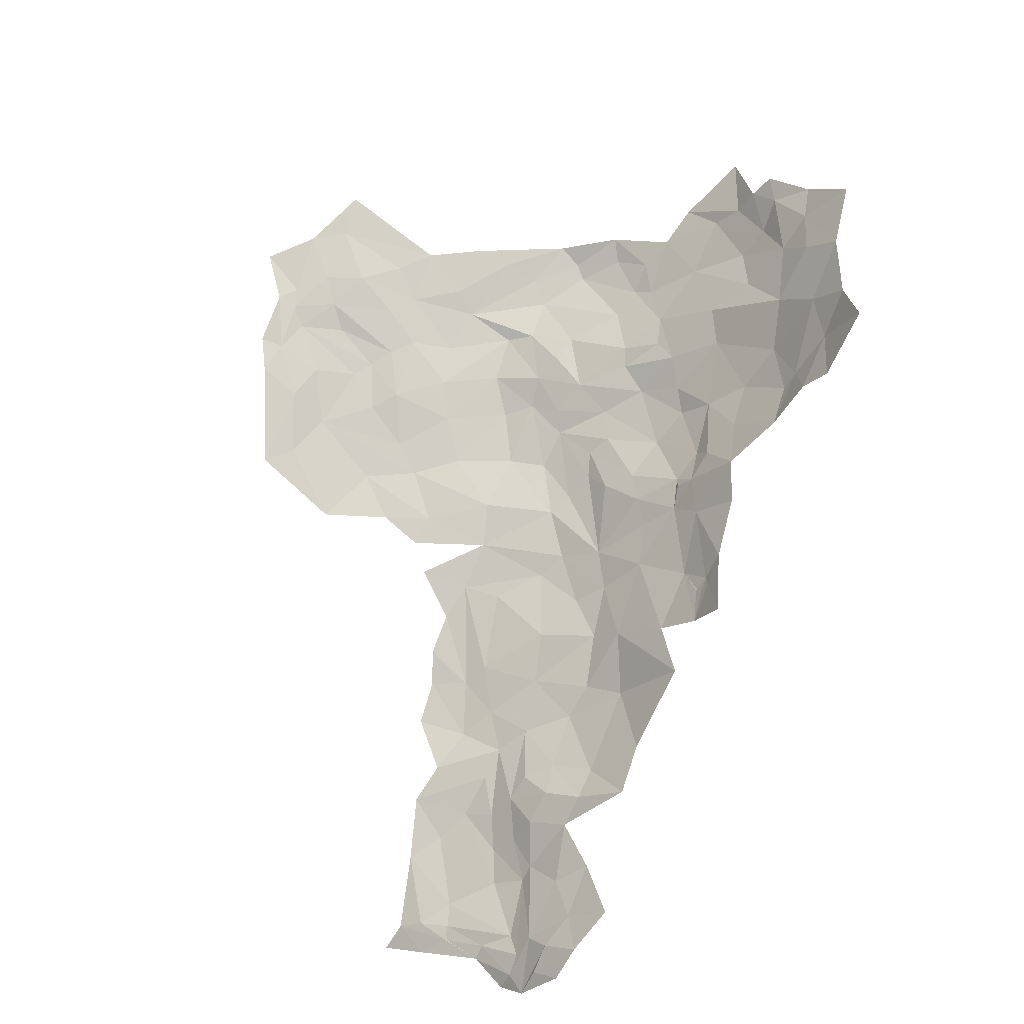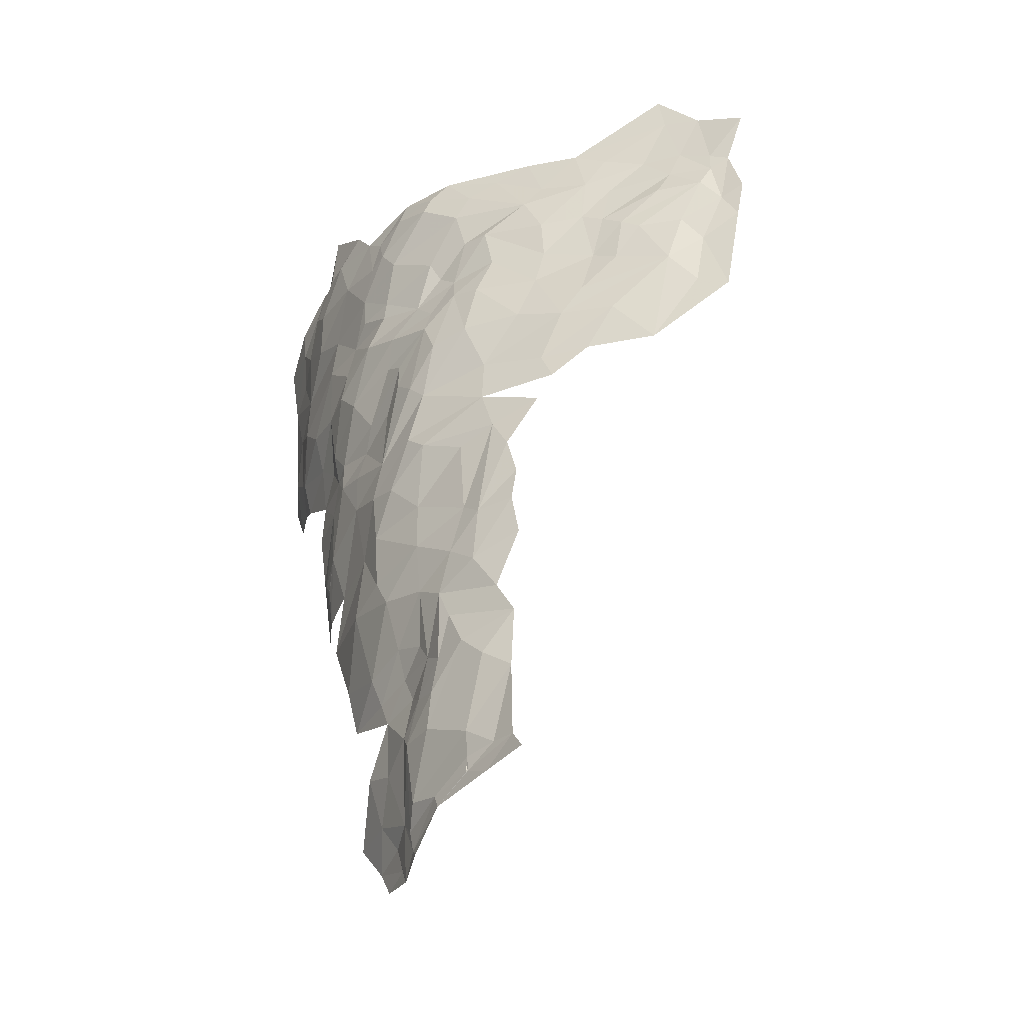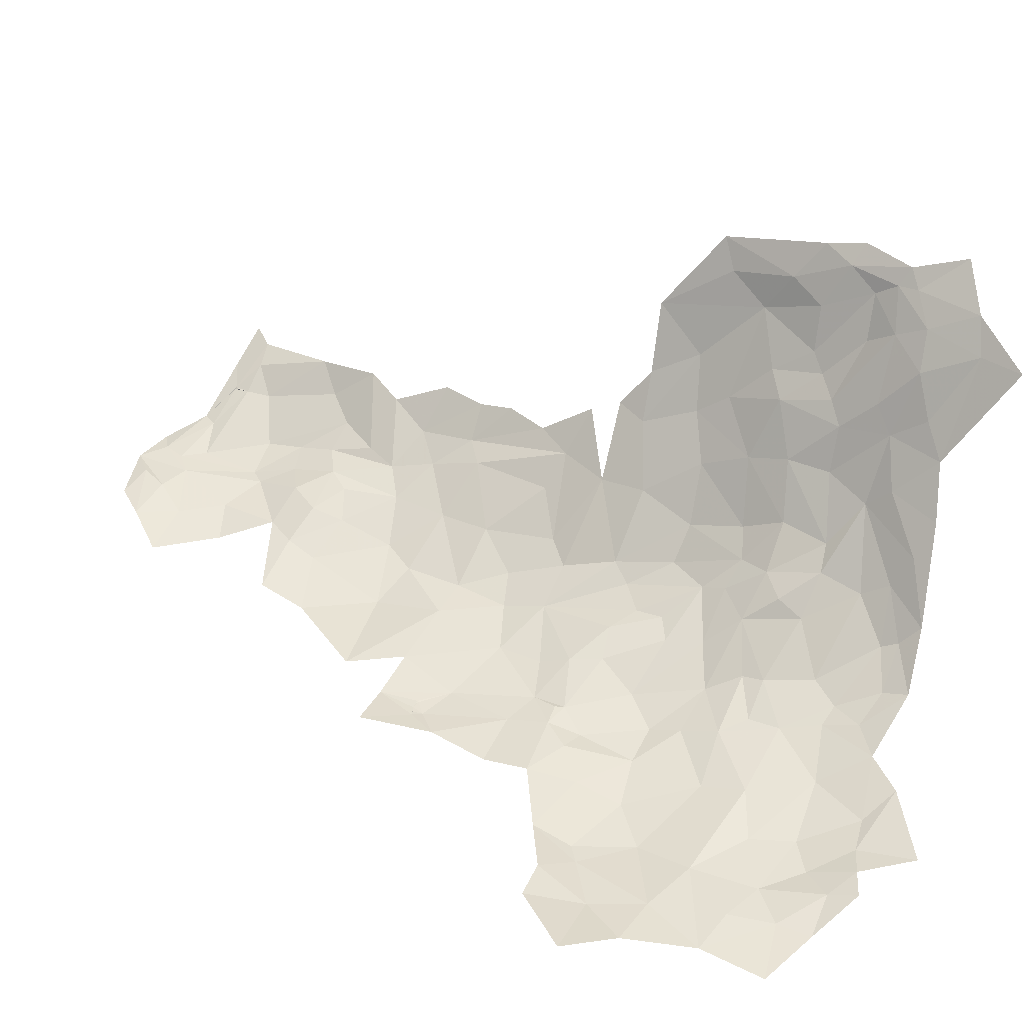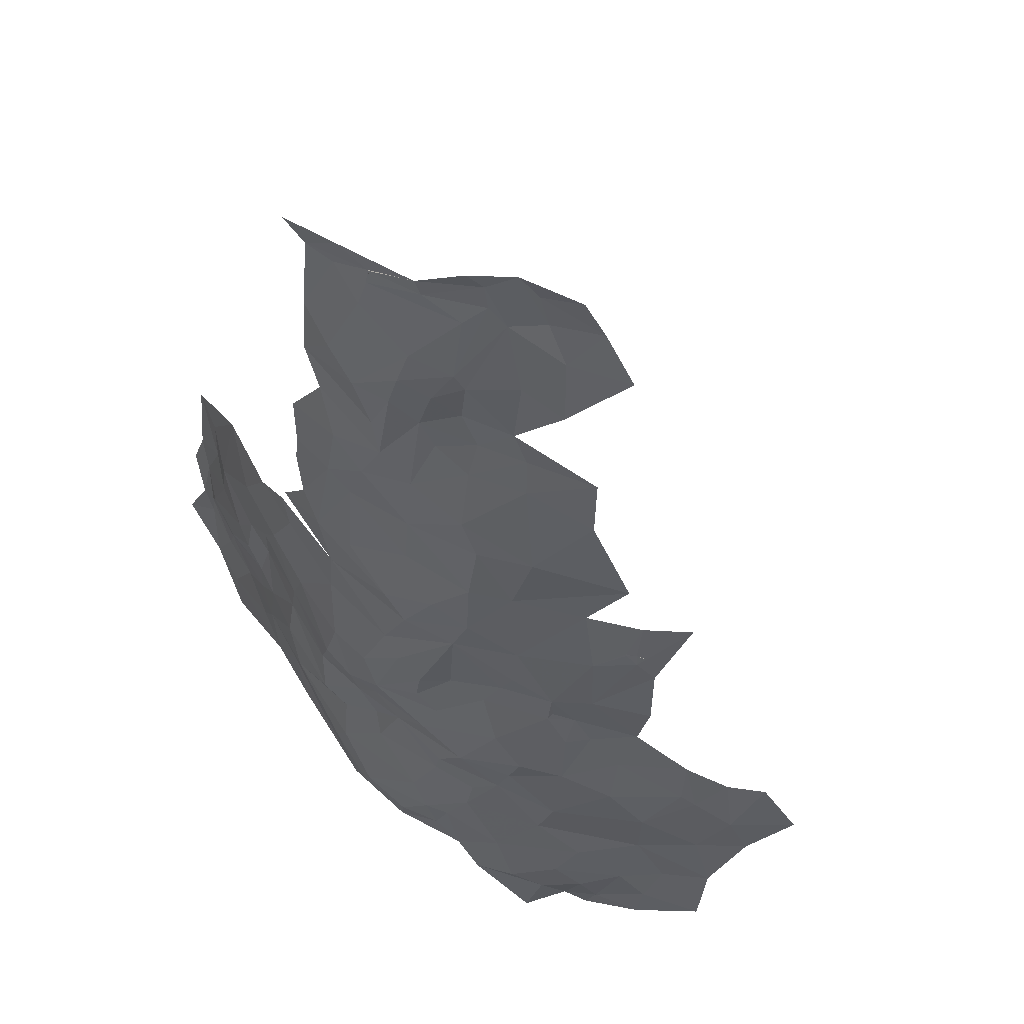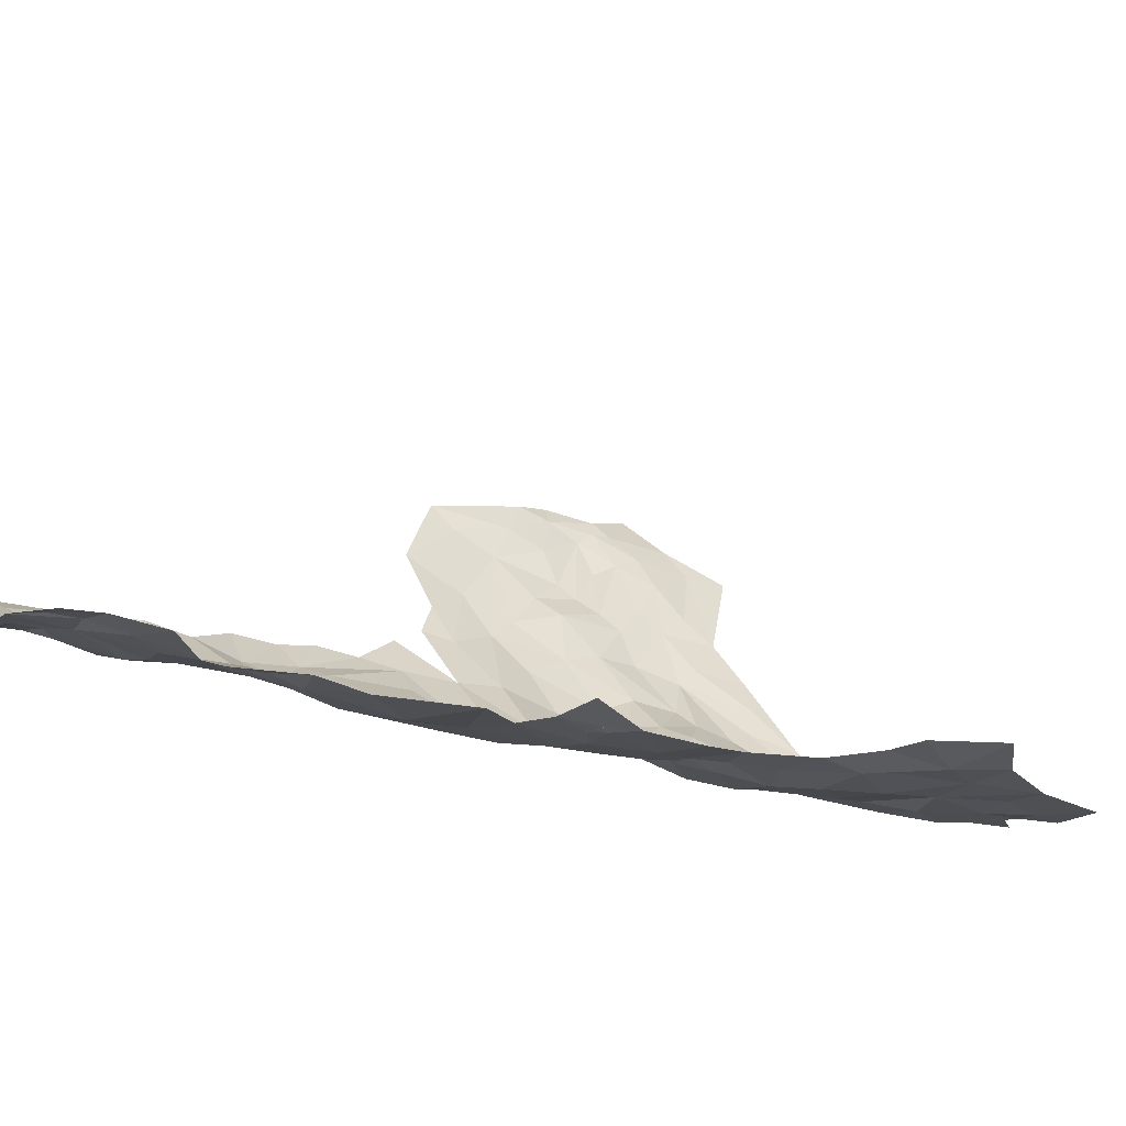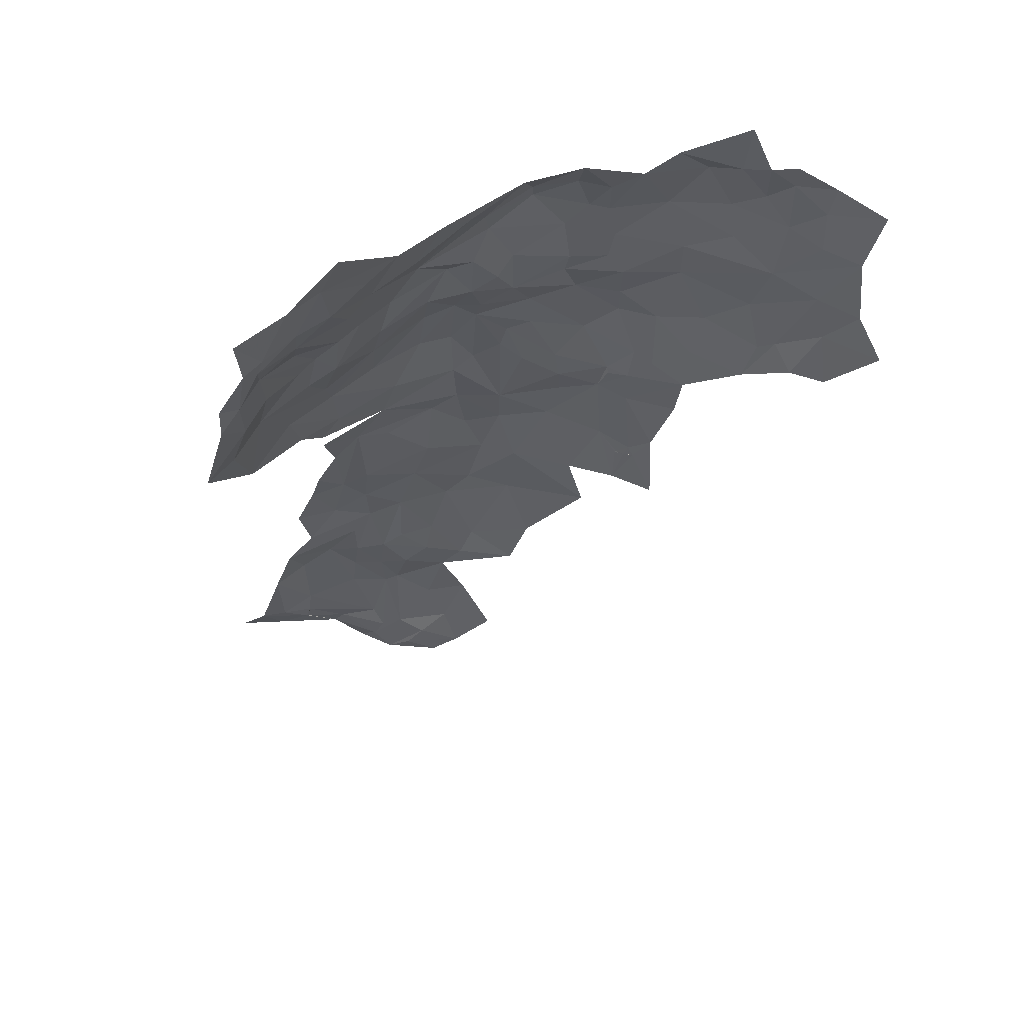
<metadata>
{"format":"obj","ext":"obj","renderer":"f3d","projection":"perspective","resolution":1024,"background":"white","views":[{"elev":-31.3,"azim":57.1,"up":"+Y"},{"elev":-22.6,"azim":-101.4,"up":"+Y"},{"elev":36.2,"azim":102.9,"up":"+Z"},{"elev":-35.8,"azim":-23.7,"up":"+Z"},{"elev":-20.7,"azim":35.9,"up":"+Z"},{"elev":48.1,"azim":13.4,"up":"+Y"}]}
</metadata>
<code>
v -0.8859 4.473 -1.202
v -0.8737 4.6 -1.142
v -0.8386 4.469 -1.304
v -0.7193 4.868 -1.19
v -0.6623 4.765 -1.348
v -0.7238 4.731 -1.255
v -0.9564 4.468 -1.067
v -0.9143 4.535 -1.097
v -0.9314 4.397 -1.156
v -0.8316 4.191 -1.514
v -0.7232 4.339 -1.559
v -0.7452 4.221 -1.612
v -0.8287 4.27 -1.46
v -0.9306 4.332 -1.252
v -0.8363 4.371 -1.367
v -0.4125 4.527 -1.791
v -0.4204 4.383 -1.826
v -0.4474 4.466 -1.768
v -0.6264 4.348 -1.7
v -0.4953 4.558 -1.709
v -0.4595 4.659 -1.729
v -0.9457 4.563 -1.048
v -0.2407 4.637 -1.903
v -0.2983 4.582 -1.879
v -0.3653 4.724 -1.805
v -0.1784 4.516 -1.943
v -0.9882 4.243 -1.193
v -0.9938 4.065 -1.313
v -1.038 4.213 -1.127
v -0.693 4.439 -1.529
v -0.554 4.56 -1.664
v -0.6031 4.449 -1.653
v -0.5982 4.641 -1.563
v -0.7776 4.4 -1.414
v -0.6629 4.545 -1.53
v -0.7143 4.64 -1.351
v -0.7543 4.527 -1.381
v -0.7981 4.661 -1.204
v -0.7109 4.554 -1.427
v -0.5017 4.329 -1.801
v -0.3903 4.295 -1.89
v -0.5102 4.426 -1.74
v -0.8353 4.055 -1.569
v -0.7154 4.081 -1.695
v -0.9114 4.181 -1.398
v -0.6713 4.679 -1.407
v -0.518 4.815 -1.534
v -0.4775 4.774 -1.617
v -0.5899 4.701 -1.512
v -0.3619 4.765 -1.785
v -0.2618 4.744 -1.859
v -0.4587 4.727 -1.691
v -0.6028 4.805 -1.418
v -0.5416 4.078 -1.862
v -0.5871 4.187 -1.809
v -0.5213 4.27 -1.822
v -0.7824 4.735 -1.169
v -0.7792 4.854 -1.113
v -0.8453 4.702 -1.103
v -0.8784 4.813 -1.022
v -0.1853 4.702 -1.903
v -0.1071 4.743 -1.925
v -0.1916 4.615 -1.925
v -0.8626 4.653 -1.108
v -0.8809 4.68 -1.064
v -0.7551 3.969 -1.707
v -0.8197 4.594 -1.244
v -0.8033 4.496 -1.342
v -0.5594 4.359 -1.75
v -0.6541 4.214 -1.736
v -0.59 4.038 -1.833
v -0.2864 4.46 -1.894
v -0.2418 4.805 -1.837
v -0.3709 4.814 -1.737
v -0.6717 4.967 -1.193
v -0.9077 4.061 -1.464
v -0.8796 3.988 -1.551
v -0.0121 4.359 -2.012
v 0.1745 4.243 -2.059
v 0.0582 4.182 -2.044
v 0.2074 4.096 -2.056
v -0.0496 4.622 -1.978
v 0.0441 4.742 -1.989
v 0.1041 4.601 -2.03
v -0.3906 4.204 -1.899
v -0.4507 4.183 -1.877
v -0.4705 4.117 -1.884
v 0.5393 4.134 -2.04
v 0.4001 4.023 -2.037
v 0.3776 4.165 -2.06
v -0.3285 4.059 -1.934
v -0.3005 4.407 -1.902
v -0.2784 4.322 -1.941
v -0.1707 4.207 -2
v -0.1214 4.048 -2.007
v -0.2596 4.147 -1.975
v -0.0052 4.464 -1.996
v 0.2277 4.375 -2.046
v -0.4824 3.879 -1.922
v -0.4136 4.06 -1.901
v -0.3193 3.979 -1.944
v 0.2555 4.536 -2.049
v 0.2607 4.692 -2.027
v 0.3475 4.59 -2.056
v -0.2098 3.708 -2.013
v -0.1665 3.539 -2.006
v -0.2919 3.568 -1.989
v -0.1382 3.865 -2.007
v -0.0014 3.837 -2.023
v -0.0612 3.694 -2.015
v -0.0682 4.185 -2.016
v 0.0267 4.068 -2.023
v 0.0184 3.948 -2.012
v -0.069 4.019 -2.002
v -0.1247 3.656 -2.018
v -0.1919 3.994 -1.988
v 0.1472 4.879 -1.988
v 0.1272 4.738 -2.006
v -0.0247 4.808 -1.946
v 0.2649 4.761 -2.011
v 0.3674 4.673 -2.059
v 0.3046 4.037 -2.037
v -0.1351 3.966 -1.995
v -0.2178 3.914 -1.994
v 0.3529 4.301 -2.054
v 0.4543 4.434 -2.062
v -0.1554 4.375 -1.961
v -0.1646 4.283 -1.984
v 0.2549 4.115 -2.057
v -0.3211 3.904 -1.966
v -0.3575 3.796 -1.971
v -0.1889 3.971 -1.988
v 0.3484 4.479 -2.051
v 0.5003 4.588 -2.075
v 0.1173 4.492 -2.033
v 0.1734 3.997 -2.04
v -0.16 3.637 -2.014
v -0.1628 3.633 -2.013
v -0.1381 3.629 -2.014
v -0.1501 3.631 -2.014
v -0.1109 3.633 -2.013
v -0.1228 3.631 -2.014
v -0.0513 3.518 -1.994
v 0.1986 4.749 -2.004
v 0.1901 4.635 -2.039
v 0.4701 4.258 -2.055
v -0.1947 4.44 -1.943
v -0.4161 3.263 -1.984
v -0.4759 3.447 -1.98
v -0.2547 3.426 -2.001
v -0.8378 3.624 -1.766
v -0.8296 3.859 -1.694
v -0.7643 3.82 -1.763
v -0.8073 3.035 -1.898
v -0.7142 2.966 -1.92
v -0.8052 2.828 -1.893
v -0.6903 3.296 -1.899
v -0.6482 3.433 -1.926
v -0.5788 3.247 -1.947
v -0.8884 2.859 -1.888
v -0.9788 2.852 -1.851
v -1.066 2.924 -1.794
v -0.5928 3.905 -1.871
v -0.9375 3.022 -1.865
v -0.8443 3.008 -1.897
v -0.9811 3.23 -1.795
v -1.072 3.282 -1.688
v -0.9039 3.317 -1.811
v -1.131 2.944 -1.746
v -1.078 2.888 -1.794
v -1.189 2.947 -1.715
v -1.075 2.886 -1.797
v -1.005 2.822 -1.849
v -1.153 2.869 -1.766
v -0.4631 3.145 -1.967
v -0.6666 3.112 -1.918
v -0.6096 3.175 -1.926
v -0.6588 3.864 -1.843
v -0.5425 3.644 -1.942
v -0.724 3.558 -1.863
v -0.6785 3.684 -1.856
v -0.889 2.747 -1.885
v -0.8596 2.797 -1.888
v -0.9013 3.593 -1.742
v -0.4498 3.615 -1.958
v -0.4909 3.774 -1.944
v -0.5818 3.765 -1.911
v -0.9073 3.208 -1.836
v -0.7043 3.213 -1.883
v -0.7686 3.147 -1.873
v -0.8282 3.233 -1.848
v -0.7721 3.421 -1.862
v -0.7732 3.279 -1.859
v -1.006 3.362 -1.716
v -1.072 2.899 -1.795
v -1.06 2.986 -1.796
v -1.055 3.176 -1.759
v -0.8574 3.387 -1.828
v -0.9406 3.452 -1.761
v -0.857 3.498 -1.802
v -0.5833 3.502 -1.942
v -0.6677 2.853 -1.926
v -0.7353 2.786 -1.897
v -0.8439 2.685 -1.893
v -0.9249 3.115 -1.854
v -0.8479 3.12 -1.872
v -1.127 3.129 -1.705
v -0.612 2.982 -1.951
v -0.533 2.826 -1.952
v -0.8931 3.784 -1.669
v -0.9449 3.69 -1.656
v -0.6308 2.748 -1.919
v -0.8964 3.911 -1.592
v -0.9358 2.728 -1.887
v -0.7031 2.689 -1.91
v -0.7815 2.725 -1.891
v -1.254 2.902 -1.708
v -1.02 3.5 -1.666
v -0.9733 3.603 -1.674
f 1 2 3
f 4 5 6
f 7 8 9
f 10 11 12
f 13 14 15
f 16 17 18
f 19 12 11
f 20 21 16
f 22 8 7
f 23 24 25
f 26 24 23
f 27 14 28
f 29 7 9
f 30 31 32
f 33 21 20
f 34 11 13
f 33 31 35
f 36 37 38
f 39 30 34
f 40 17 41
f 40 42 17
f 43 10 44
f 10 45 14
f 10 43 45
f 5 46 6
f 47 48 49
f 25 50 51
f 21 33 52
f 30 11 34
f 30 32 11
f 9 14 27
f 1 3 14
f 49 46 53
f 33 35 46
f 53 47 49
f 54 55 56
f 44 10 12
f 10 13 11
f 10 14 13
f 57 58 4
f 59 60 58
f 51 23 25
f 61 62 63
f 38 6 36
f 59 58 57
f 64 59 57
f 8 22 65
f 43 44 66
f 2 67 68
f 64 57 38
f 69 32 42
f 69 70 19
f 31 42 32
f 20 16 18
f 71 44 70
f 71 66 44
f 24 16 21
f 72 17 16
f 70 12 19
f 70 44 12
f 21 25 24
f 21 52 25
f 57 6 38
f 57 4 6
f 30 35 31
f 30 39 35
f 24 72 16
f 24 26 72
f 37 68 67
f 34 13 15
f 73 51 50
f 73 62 61
f 69 56 55
f 40 41 56
f 33 49 48
f 33 46 49
f 48 52 33
f 74 73 50
f 45 28 14
f 64 8 65
f 2 1 8
f 34 37 39
f 34 68 37
f 75 4 58
f 75 53 4
f 36 39 37
f 46 35 39
f 45 76 28
f 45 43 76
f 52 50 25
f 52 74 50
f 29 27 28
f 29 9 27
f 65 59 64
f 65 60 59
f 43 77 76
f 43 66 77
f 68 3 2
f 15 14 3
f 69 40 56
f 69 42 40
f 51 61 23
f 51 73 61
f 32 19 11
f 32 69 19
f 38 67 2
f 38 37 67
f 53 5 4
f 53 46 5
f 68 15 3
f 68 34 15
f 46 36 6
f 46 39 36
f 42 18 17
f 42 20 18
f 70 55 71
f 70 69 55
f 9 1 14
f 9 8 1
f 31 20 42
f 31 33 20
f 74 48 47
f 74 52 48
f 23 63 26
f 23 61 63
f 2 64 38
f 2 8 64
f 71 55 54
f 78 79 80
f 81 80 79
f 82 83 84
f 85 86 56
f 56 87 54
f 88 89 90
f 86 85 91
f 92 17 72
f 93 41 17
f 94 95 96
f 82 26 63
f 97 98 78
f 99 100 101
f 99 54 87
f 102 103 104
f 105 106 107
f 108 109 110
f 111 78 80
f 112 113 114
f 105 108 115
f 116 96 95
f 62 82 63
f 62 83 82
f 117 118 119
f 120 121 103
f 89 122 90
f 123 108 124
f 123 113 108
f 125 98 126
f 79 78 98
f 78 127 97
f 93 17 92
f 78 128 127
f 78 111 128
f 125 79 98
f 125 129 79
f 130 131 99
f 124 108 105
f 124 132 123
f 101 100 91
f 85 96 91
f 41 93 96
f 133 126 98
f 104 134 126
f 98 102 133
f 98 97 135
f 91 116 101
f 91 96 116
f 112 136 113
f 112 81 136
f 137 105 115
f 138 106 105
f 139 137 115
f 139 106 138
f 137 138 105
f 137 139 140
f 138 140 139
f 138 137 140
f 139 141 106
f 139 115 142
f 141 142 115
f 141 139 142
f 143 141 110
f 143 106 141
f 82 97 26
f 82 135 97
f 112 80 81
f 112 111 80
f 144 118 117
f 145 84 83
f 115 110 141
f 115 108 110
f 62 119 83
f 104 121 134
f 104 103 121
f 135 102 98
f 84 145 102
f 125 90 129
f 146 88 90
f 125 146 90
f 125 126 146
f 105 131 124
f 105 107 131
f 128 93 127
f 94 96 93
f 144 145 118
f 103 102 145
f 124 101 116
f 124 131 130
f 127 26 97
f 147 72 26
f 147 92 72
f 127 93 92
f 114 111 112
f 95 94 111
f 95 123 116
f 114 113 123
f 129 122 136
f 129 90 122
f 116 132 124
f 116 123 132
f 128 94 93
f 128 111 94
f 84 135 82
f 84 102 135
f 103 144 120
f 103 145 144
f 113 109 108
f 41 85 56
f 41 96 85
f 83 118 145
f 83 119 118
f 100 86 91
f 87 56 86
f 100 87 86
f 100 99 87
f 101 130 99
f 101 124 130
f 129 81 79
f 129 136 81
f 104 133 102
f 104 126 133
f 127 147 26
f 127 92 147
f 95 114 123
f 95 111 114
f 148 149 150
f 151 152 153
f 154 155 156
f 157 158 159
f 160 161 162
f 71 163 66
f 164 165 160
f 166 167 168
f 169 170 171
f 161 172 162
f 173 174 170
f 175 176 177
f 163 178 66
f 179 180 181
f 182 161 183
f 152 151 184
f 185 131 107
f 186 179 187
f 186 131 185
f 168 188 166
f 189 190 191
f 192 193 191
f 192 158 157
f 194 168 167
f 170 172 173
f 170 162 195
f 155 154 176
f 196 164 160
f 197 167 166
f 192 180 158
f 198 199 200
f 200 180 192
f 151 181 180
f 179 201 180
f 185 150 149
f 156 202 203
f 156 155 202
f 204 182 156
f 188 205 166
f 191 190 206
f 148 159 149
f 174 171 170
f 166 164 197
f 166 205 164
f 66 178 152
f 196 197 164
f 169 171 207
f 201 158 180
f 149 159 158
f 192 198 200
f 192 191 198
f 194 199 198
f 153 181 151
f 187 179 181
f 178 153 152
f 178 181 153
f 172 195 162
f 172 170 195
f 179 185 201
f 179 186 185
f 208 209 202
f 210 184 211
f 204 156 203
f 183 160 165
f 183 161 160
f 154 206 190
f 165 164 205
f 99 163 71
f 186 187 163
f 199 184 200
f 175 159 148
f 175 177 159
f 151 200 184
f 151 180 200
f 149 201 185
f 149 158 201
f 150 185 107
f 207 197 196
f 207 167 197
f 212 202 209
f 212 203 202
f 152 213 66
f 189 177 176
f 157 159 177
f 189 157 177
f 193 192 157
f 214 182 204
f 214 173 182
f 205 206 165
f 205 188 206
f 173 161 182
f 173 172 161
f 215 216 212
f 215 204 216
f 155 208 202
f 155 176 208
f 176 190 189
f 176 154 190
f 171 174 217
f 198 168 194
f 198 188 168
f 162 196 160
f 169 207 196
f 162 169 196
f 162 170 169
f 152 210 213
f 152 184 210
f 156 183 165
f 156 182 183
f 218 199 194
f 218 219 199
f 99 186 163
f 99 131 186
f 184 219 211
f 184 199 219
f 165 154 156
f 165 206 154
f 203 216 204
f 203 212 216
f 191 188 198
f 191 206 188
f 189 193 157
f 189 191 193
f 178 187 181
f 178 163 187
f 71 54 99

</code>
